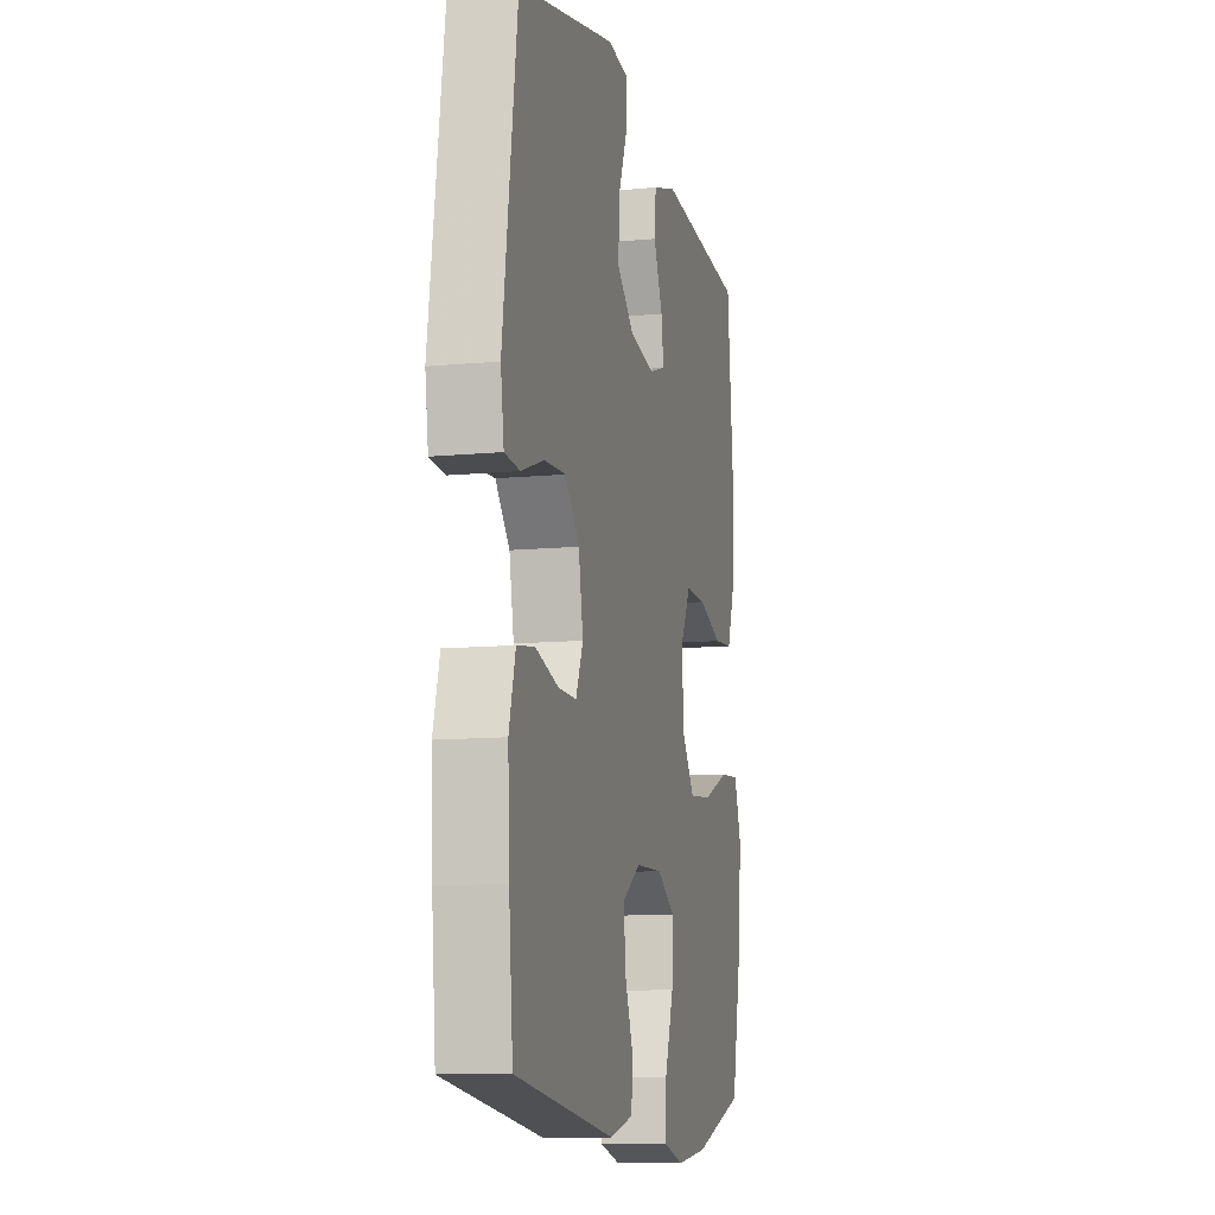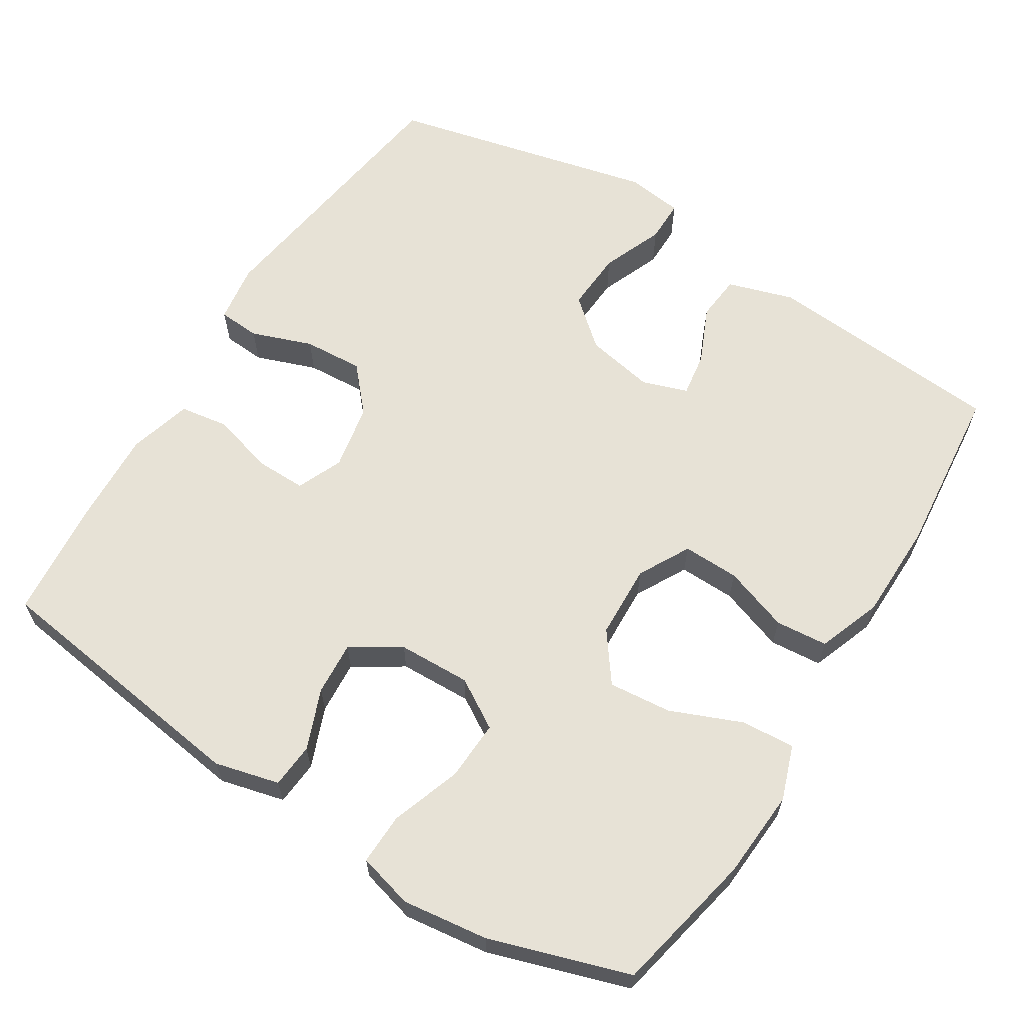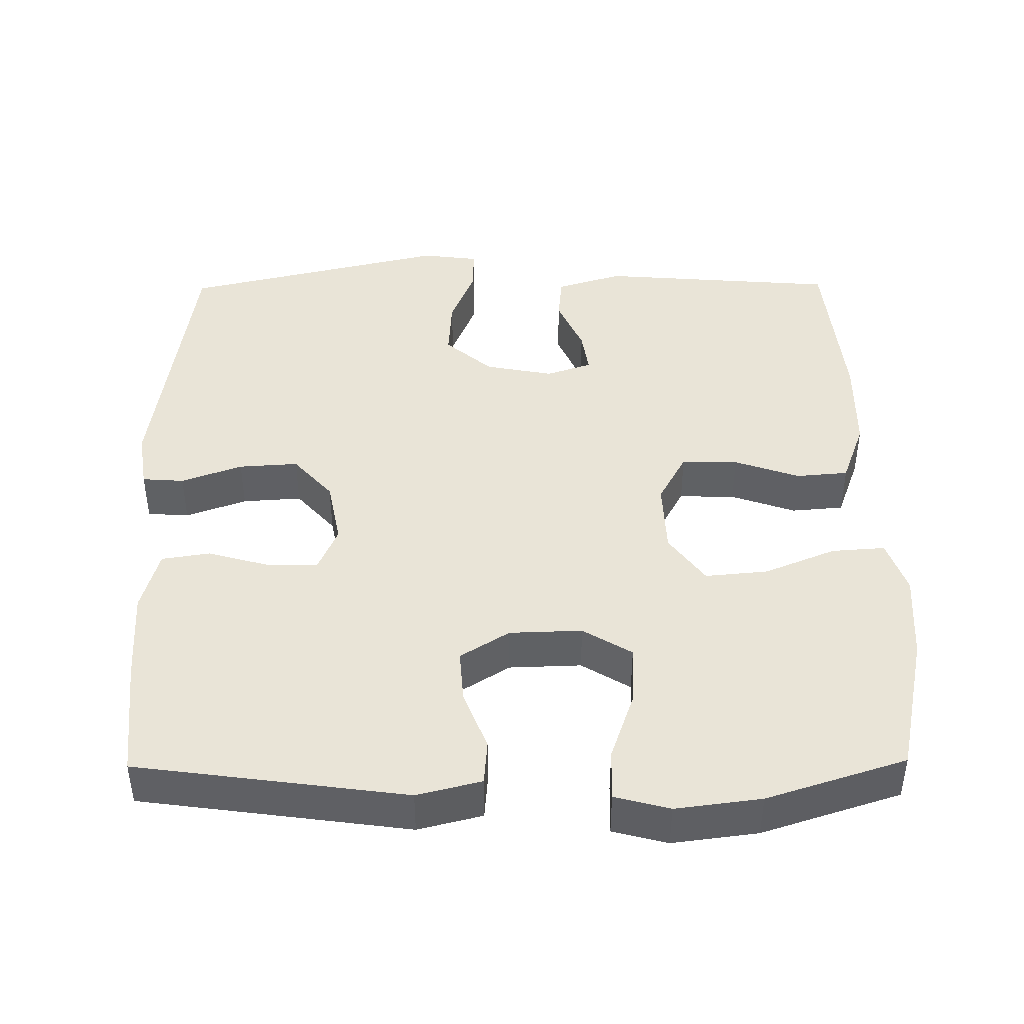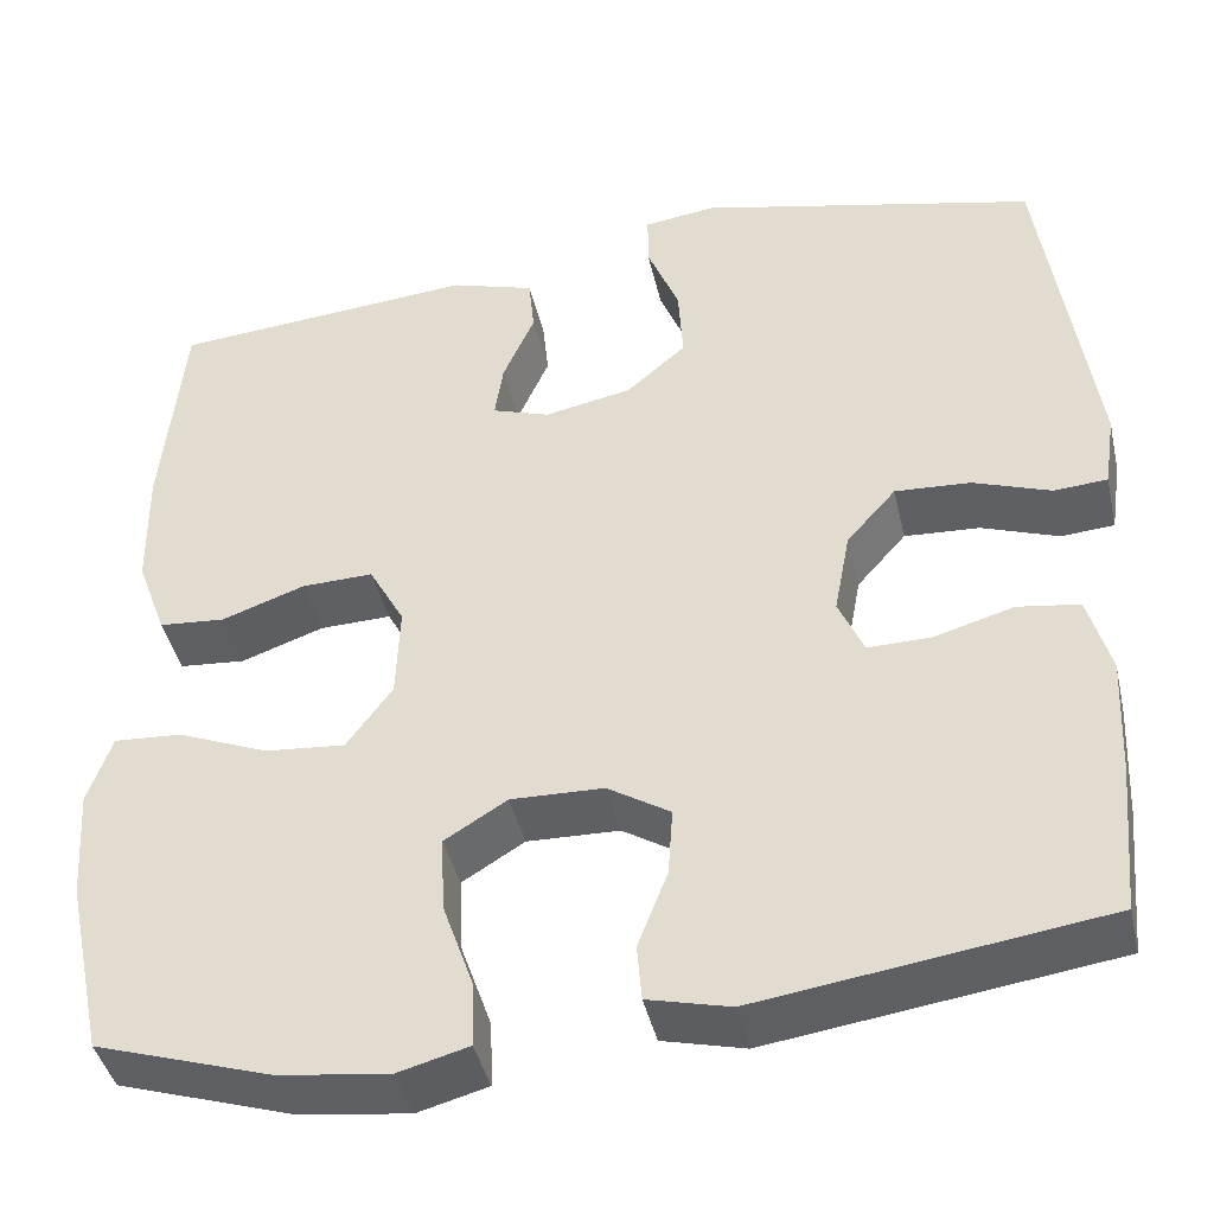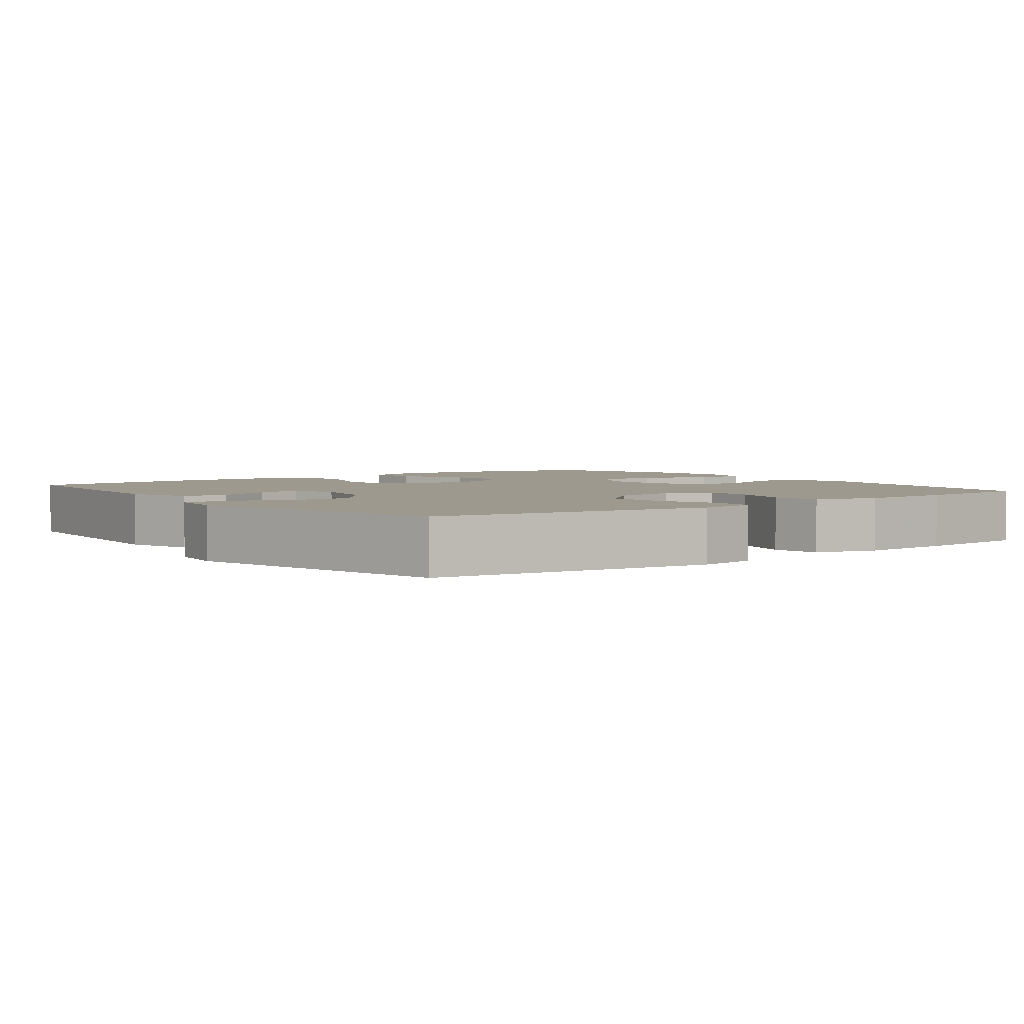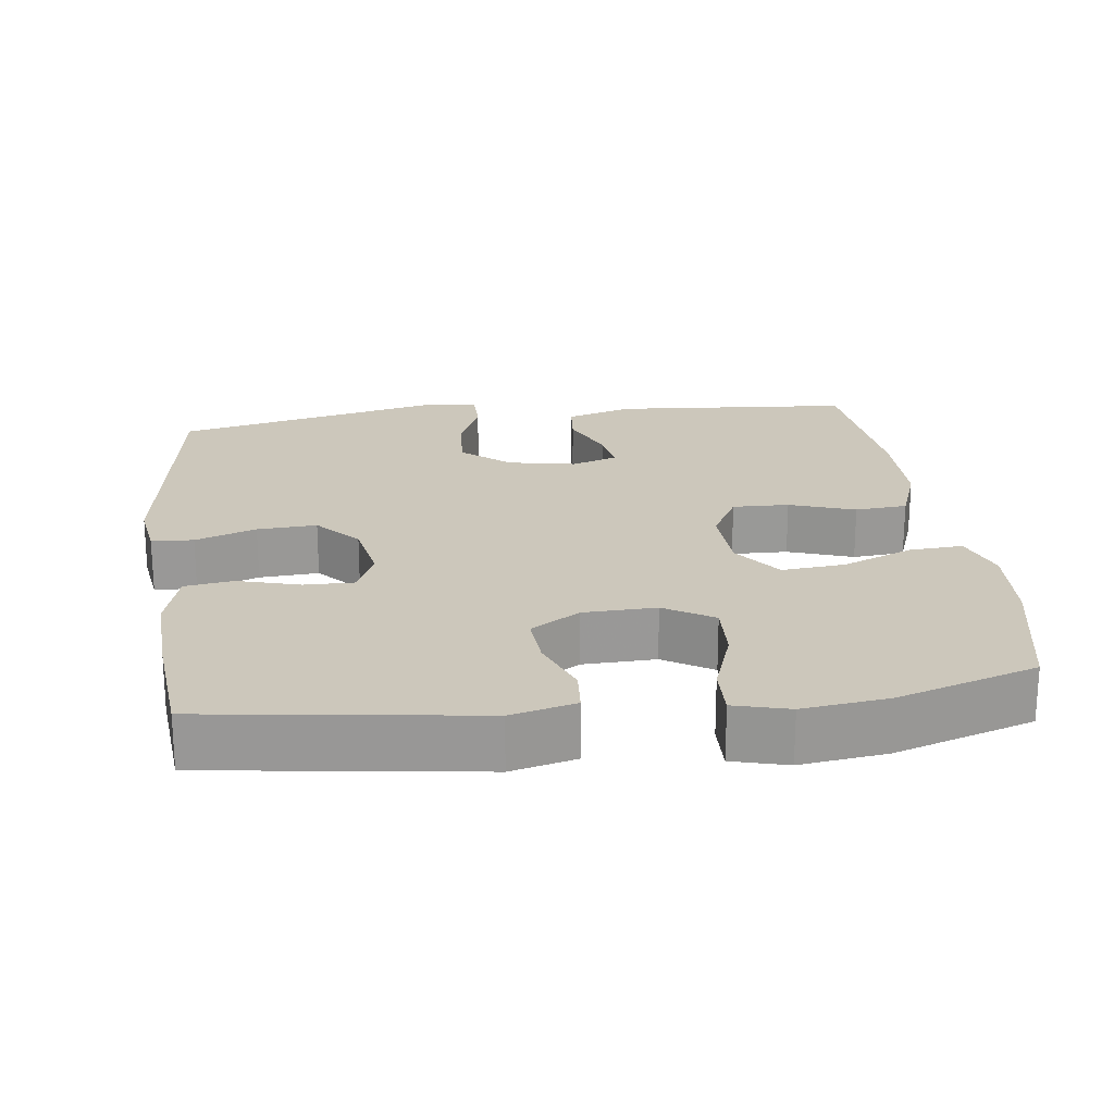
<metadata>
{"format":"obj","ext":"obj","renderer":"f3d","projection":"perspective","resolution":1024,"background":"white","views":[{"elev":-10.8,"azim":103.5,"up":"+Z"},{"elev":63.1,"azim":-148.0,"up":"+Y"},{"elev":43.5,"azim":179.4,"up":"+Y"},{"elev":-42.4,"azim":12.8,"up":"+Z"},{"elev":3.3,"azim":52.8,"up":"+Y"},{"elev":21.6,"azim":172.7,"up":"+Y"}]}
</metadata>
<code>
v 0.5 0.07 0.5
v 0.554 0.07 0.123
v 0.542 0.07 0.043
v 0.485 0.07 0.039
v 0.402 0.07 0.069
v 0.321 0.07 0.074
v 0.268 0.07 0.014
v 0.251 0.07 -0.076
v 0.278 0.07 -0.138
v 0.346 0.07 -0.137
v 0.431 0.07 -0.113
v 0.497 0.07 -0.123
v 0.521 0.07 -0.209
v 0.515 0.07 -0.337
v 0.5 0.07 -0.5
v 0.132 0.07 -0.551
v 0.044 0.07 -0.529
v 0.039 0.07 -0.468
v 0.071 0.07 -0.386
v 0.076 0.07 -0.313
v 0.009 0.07 -0.271
v -0.09 0.07 -0.268
v -0.157 0.07 -0.309
v -0.153 0.07 -0.391
v -0.12 0.07 -0.486
v -0.118 0.07 -0.556
v -0.193 0.07 -0.576
v -0.31 0.07 -0.561
v -0.5 0.07 -0.5
v -0.541 0.07 -0.307
v -0.549 0.07 -0.186
v -0.523 0.07 -0.112
v -0.45 0.07 -0.117
v -0.353 0.07 -0.157
v -0.267 0.07 -0.165
v -0.218 0.07 -0.098
v -0.214 0.07 0.003
v -0.252 0.07 0.073
v -0.329 0.07 0.071
v -0.418 0.07 0.04
v -0.489 0.07 0.046
v -0.521 0.07 0.133
v -0.523 0.07 0.266
v -0.5 0.07 0.5
v -0.173 0.07 0.526
v -0.083 0.07 0.498
v -0.077 0.07 0.436
v -0.111 0.07 0.359
v -0.12 0.07 0.299
v -0.058 0.07 0.278
v 0.035 0.07 0.296
v 0.099 0.07 0.351
v 0.094 0.07 0.433
v 0.06 0.07 0.517
v 0.06 0.07 0.575
v 0.137 0.07 0.585
v 0.5 0 0.5
v 0.554 0 0.123
v 0.542 0 0.043
v 0.485 0 0.039
v 0.402 0 0.069
v 0.321 0 0.074
v 0.268 0 0.014
v 0.251 0 -0.076
v 0.278 0 -0.138
v 0.346 0 -0.137
v 0.431 0 -0.113
v 0.497 0 -0.123
v 0.521 0 -0.209
v 0.515 0 -0.337
v 0.5 0 -0.5
v 0.132 0 -0.551
v 0.044 0 -0.529
v 0.039 0 -0.468
v 0.071 0 -0.386
v 0.076 0 -0.313
v 0.009 0 -0.271
v -0.09 0 -0.268
v -0.157 0 -0.309
v -0.153 0 -0.391
v -0.12 0 -0.486
v -0.118 0 -0.556
v -0.193 0 -0.576
v -0.31 0 -0.561
v -0.5 0 -0.5
v -0.541 0 -0.307
v -0.549 0 -0.186
v -0.523 0 -0.112
v -0.45 0 -0.117
v -0.353 0 -0.157
v -0.267 0 -0.165
v -0.218 0 -0.098
v -0.214 0 0.003
v -0.252 0 0.073
v -0.329 0 0.071
v -0.418 0 0.04
v -0.489 0 0.046
v -0.521 0 0.133
v -0.523 0 0.266
v -0.5 0 0.5
v -0.173 0 0.526
v -0.083 0 0.498
v -0.077 0 0.436
v -0.111 0 0.359
v -0.12 0 0.299
v -0.058 0 0.278
v 0.035 0 0.296
v 0.099 0 0.351
v 0.094 0 0.433
v 0.06 0 0.517
v 0.06 0 0.575
v 0.137 0 0.585
f 53 54 55 56
f 52 53 56 1
f 51 52 1 2
f 50 51 2 3
f 49 50 3 4
f 45 46 47 48
f 45 48 49
f 44 45 49
f 43 44 49
f 39 40 41 42
f 38 39 42 43
f 31 32 33 34
f 31 34 35
f 30 31 35
f 29 30 35
f 28 29 35 36
f 24 25 26 27
f 23 24 27 28
f 16 17 18 19
f 16 19 20
f 15 16 20
f 14 15 20 21
f 10 11 12 13
f 9 10 13 14
f 49 4 5
f 49 5 6
f 38 43 49 6
f 37 38 6 7
f 36 37 7 8
f 23 28 36
f 22 23 36
f 21 22 36 8
f 9 14 21
f 8 9 21
f 112 111 110 109
f 57 112 109 108
f 58 57 108 107
f 59 58 107 106
f 60 59 106 105
f 104 103 102 101
f 105 104 101
f 105 101 100
f 105 100 99
f 98 97 96 95
f 99 98 95 94
f 90 89 88 87
f 91 90 87
f 91 87 86
f 91 86 85
f 92 91 85 84
f 83 82 81 80
f 84 83 80 79
f 75 74 73 72
f 76 75 72
f 76 72 71
f 77 76 71 70
f 69 68 67 66
f 70 69 66 65
f 61 60 105
f 62 61 105
f 62 105 99 94
f 63 62 94 93
f 64 63 93 92
f 92 84 79
f 92 79 78
f 64 92 78 77
f 77 70 65
f 77 65 64
f 1 57 58 2
f 2 58 59 3
f 3 59 60 4
f 4 60 61 5
f 5 61 62 6
f 6 62 63 7
f 7 63 64 8
f 8 64 65 9
f 9 65 66 10
f 10 66 67 11
f 11 67 68 12
f 12 68 69 13
f 13 69 70 14
f 14 70 71 15
f 15 71 72 16
f 16 72 73 17
f 17 73 74 18
f 18 74 75 19
f 19 75 76 20
f 20 76 77 21
f 21 77 78 22
f 22 78 79 23
f 23 79 80 24
f 24 80 81 25
f 25 81 82 26
f 26 82 83 27
f 27 83 84 28
f 28 84 85 29
f 29 85 86 30
f 30 86 87 31
f 31 87 88 32
f 32 88 89 33
f 33 89 90 34
f 34 90 91 35
f 35 91 92 36
f 36 92 93 37
f 37 93 94 38
f 38 94 95 39
f 39 95 96 40
f 40 96 97 41
f 41 97 98 42
f 42 98 99 43
f 43 99 100 44
f 44 100 101 45
f 45 101 102 46
f 46 102 103 47
f 47 103 104 48
f 48 104 105 49
f 49 105 106 50
f 50 106 107 51
f 51 107 108 52
f 52 108 109 53
f 53 109 110 54
f 54 110 111 55
f 55 111 112 56
f 56 112 57 1

</code>
